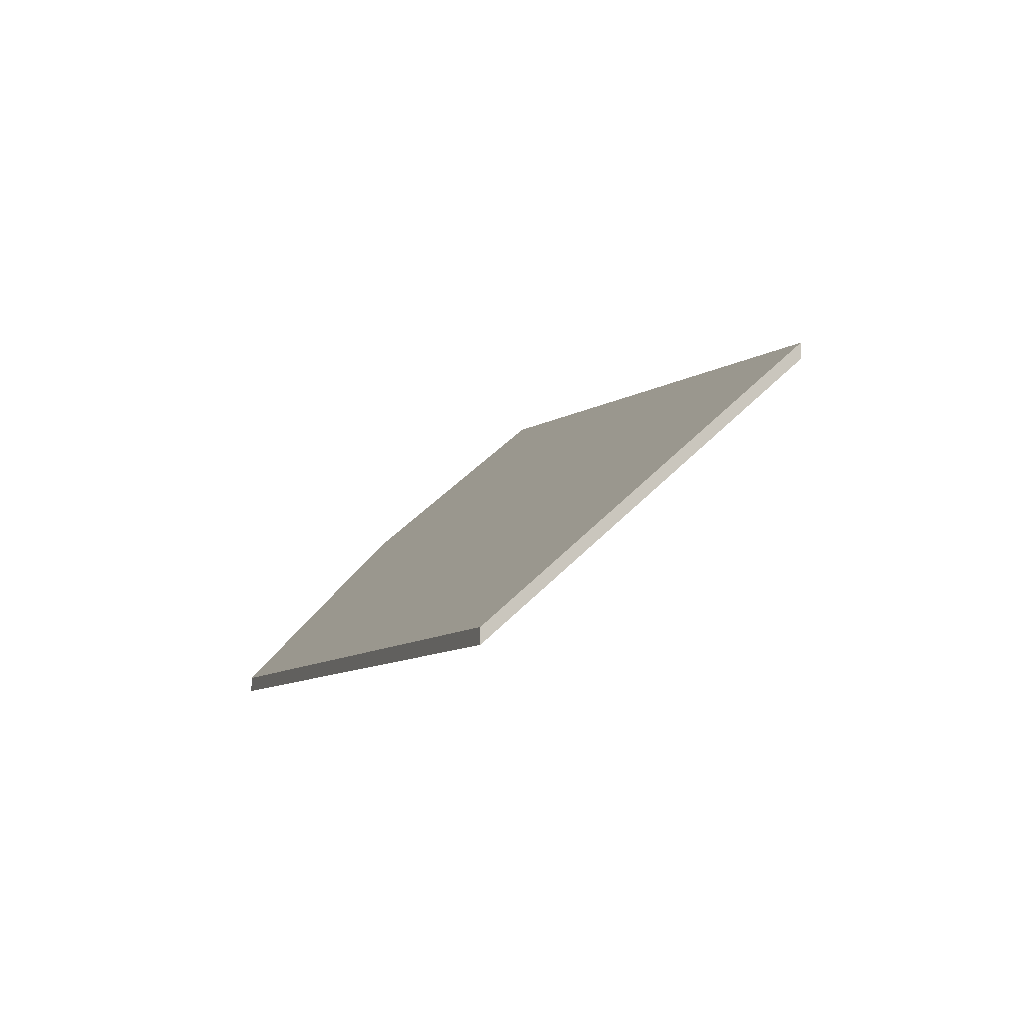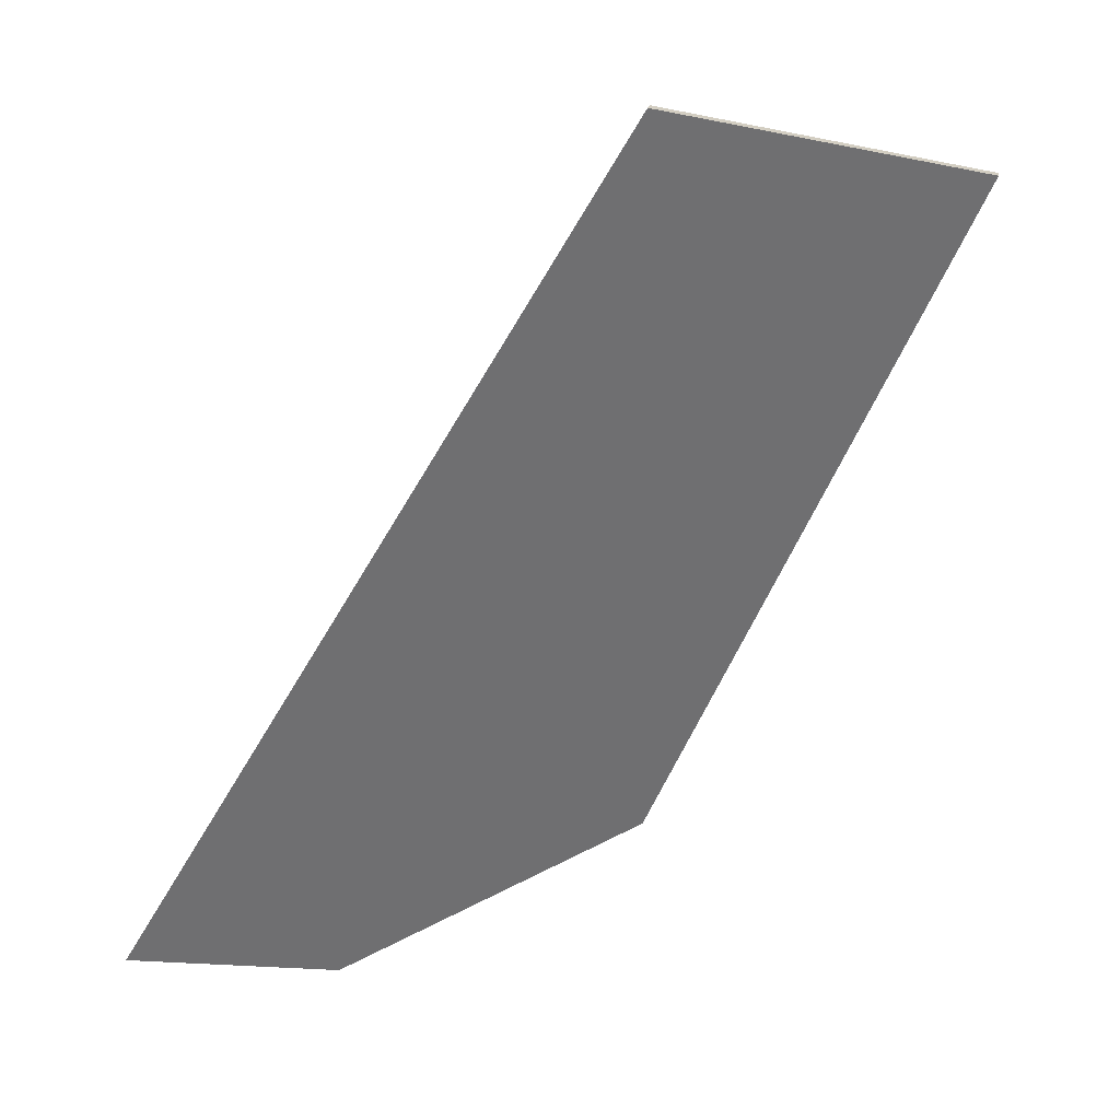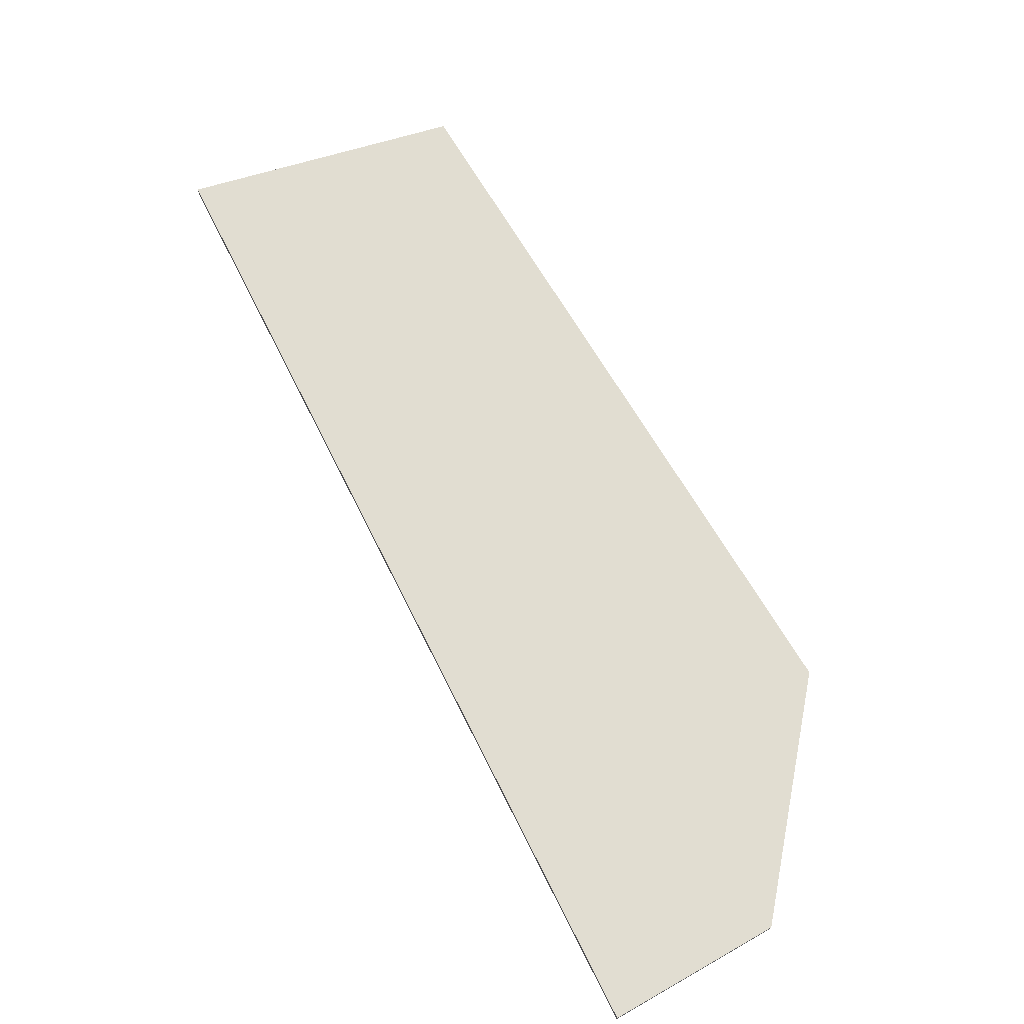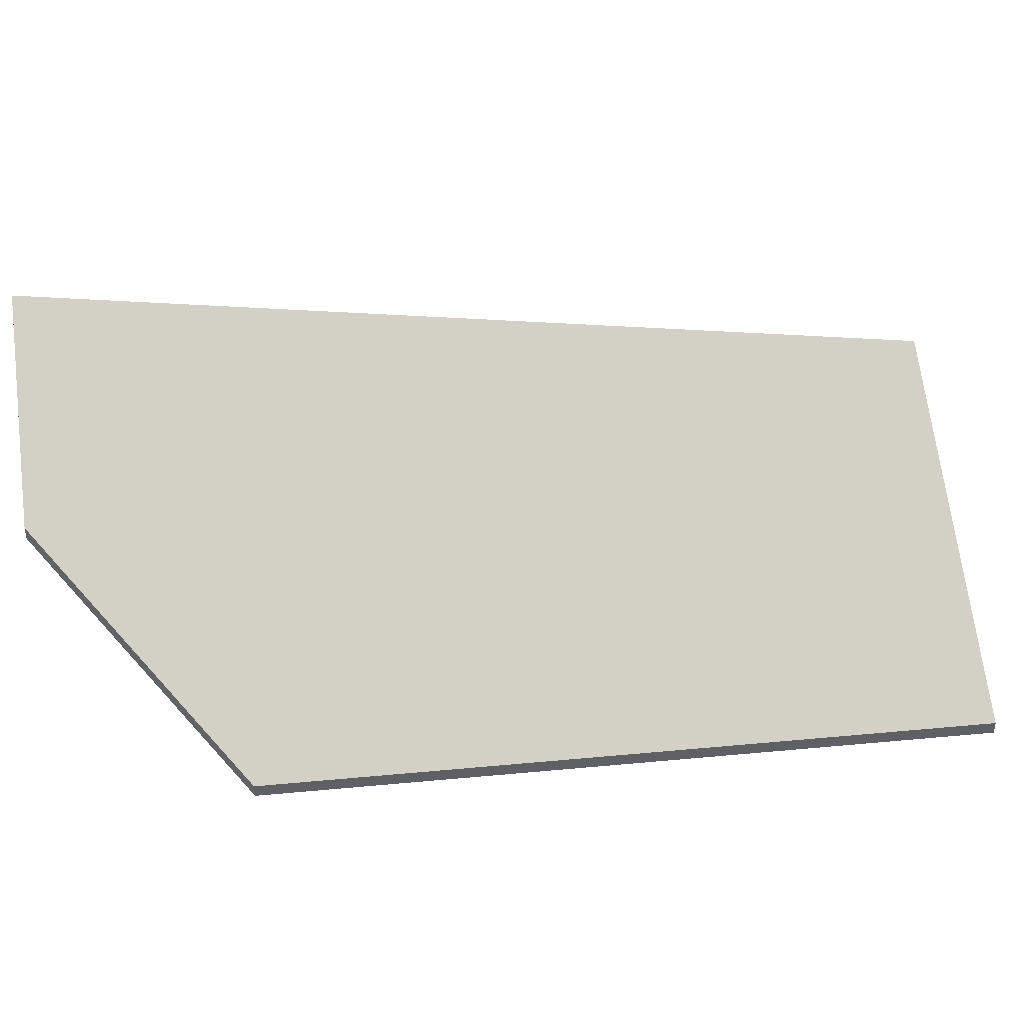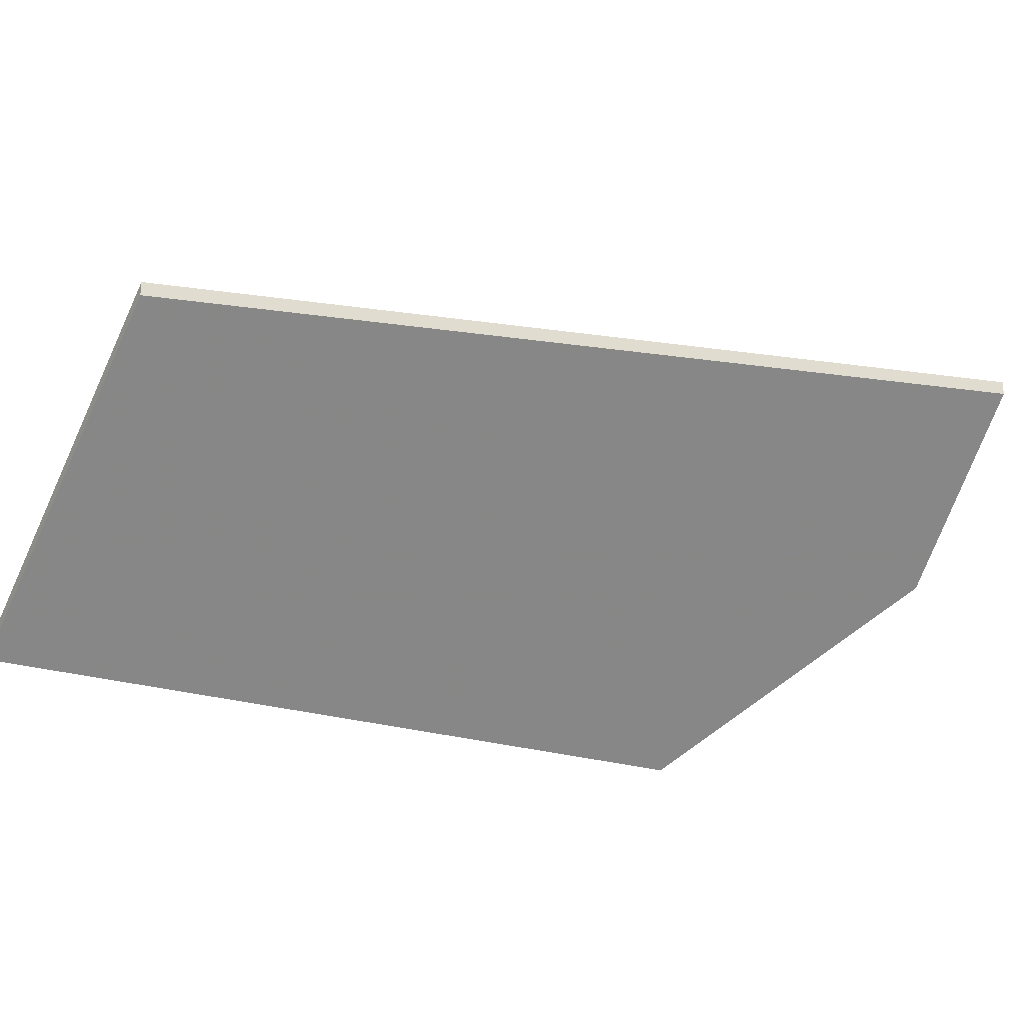
<metadata>
{"format":"obj","ext":"obj","renderer":"f3d","projection":"perspective","resolution":1024,"background":"white","views":[{"elev":-7.4,"azim":-45.6,"up":"+Y"},{"elev":19.4,"azim":-171.0,"up":"+Z"},{"elev":73.7,"azim":122.8,"up":"+Y"},{"elev":41.8,"azim":-121.9,"up":"+Y"},{"elev":-25.5,"azim":38.7,"up":"+Y"}]}
</metadata>
<code>
v 3.449 -0.08415 -2.916
v 3.5 -0.03984 -2.9
v 3.581 -0.02739 -3.037
v 3.553 -0.05375 -3.05
v 3.505 -0.08415 -3.033
v 3.449 -0.08658 -2.916
v 3.505 -0.08658 -3.033
v 3.553 -0.05618 -3.05
v 3.581 -0.02982 -3.037
v 3.5 -0.04227 -2.9
v 3.505 -0.08658 -3.033
v 3.449 -0.08658 -2.916
v 3.449 -0.08415 -2.916
v 3.505 -0.08415 -3.033
v 3.553 -0.05618 -3.05
v 3.505 -0.08658 -3.033
v 3.505 -0.08415 -3.033
v 3.553 -0.05375 -3.05
v 3.581 -0.02982 -3.037
v 3.553 -0.05618 -3.05
v 3.553 -0.05375 -3.05
v 3.581 -0.02739 -3.037
v 3.5 -0.04227 -2.9
v 3.581 -0.02982 -3.037
v 3.581 -0.02739 -3.037
v 3.5 -0.03984 -2.9
v 3.449 -0.08658 -2.916
v 3.5 -0.04227 -2.9
v 3.5 -0.03984 -2.9
v 3.449 -0.08415 -2.916
f 1 2 3
f 1 3 4
f 1 4 5
f 6 7 8
f 6 8 9
f 6 9 10
f 11 12 13
f 11 13 14
f 15 16 17
f 15 17 18
f 19 20 21
f 19 21 22
f 23 24 25
f 23 25 26
f 27 28 29
f 27 29 30

</code>
